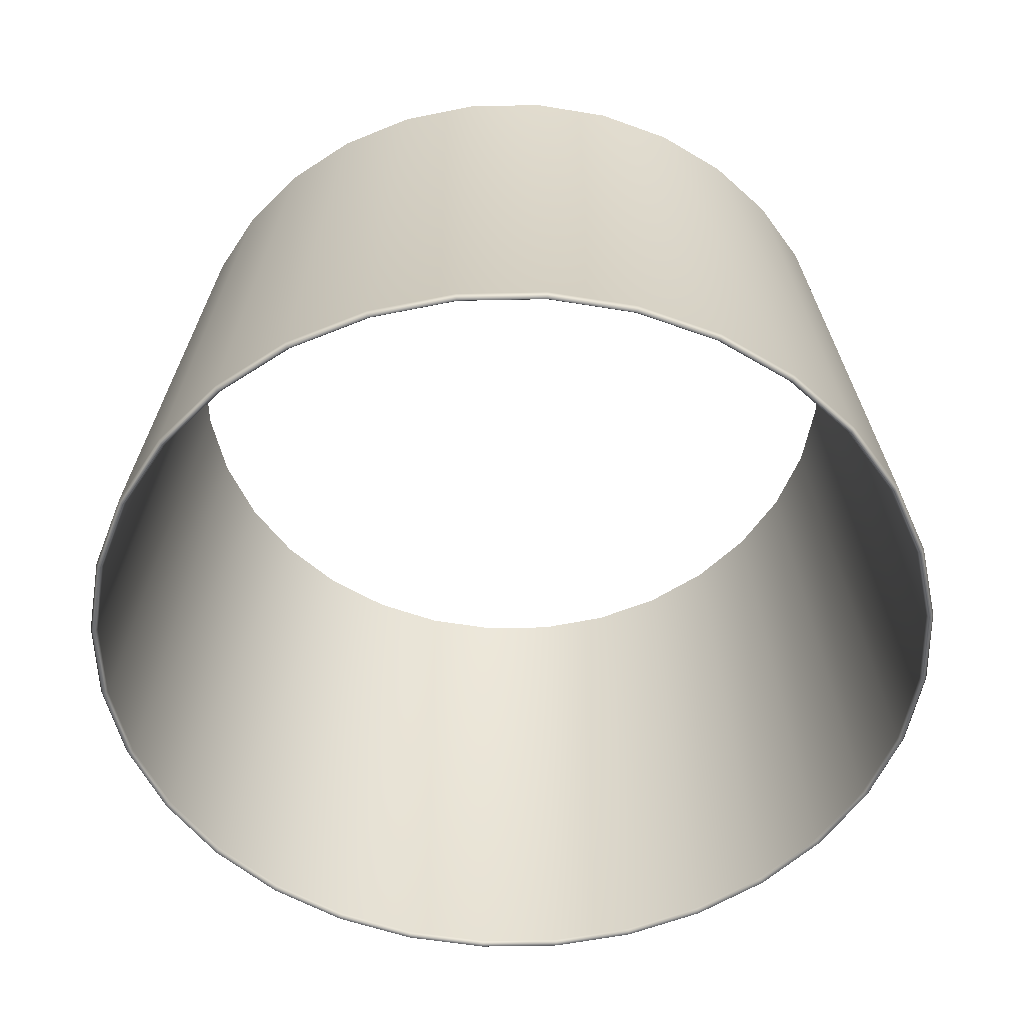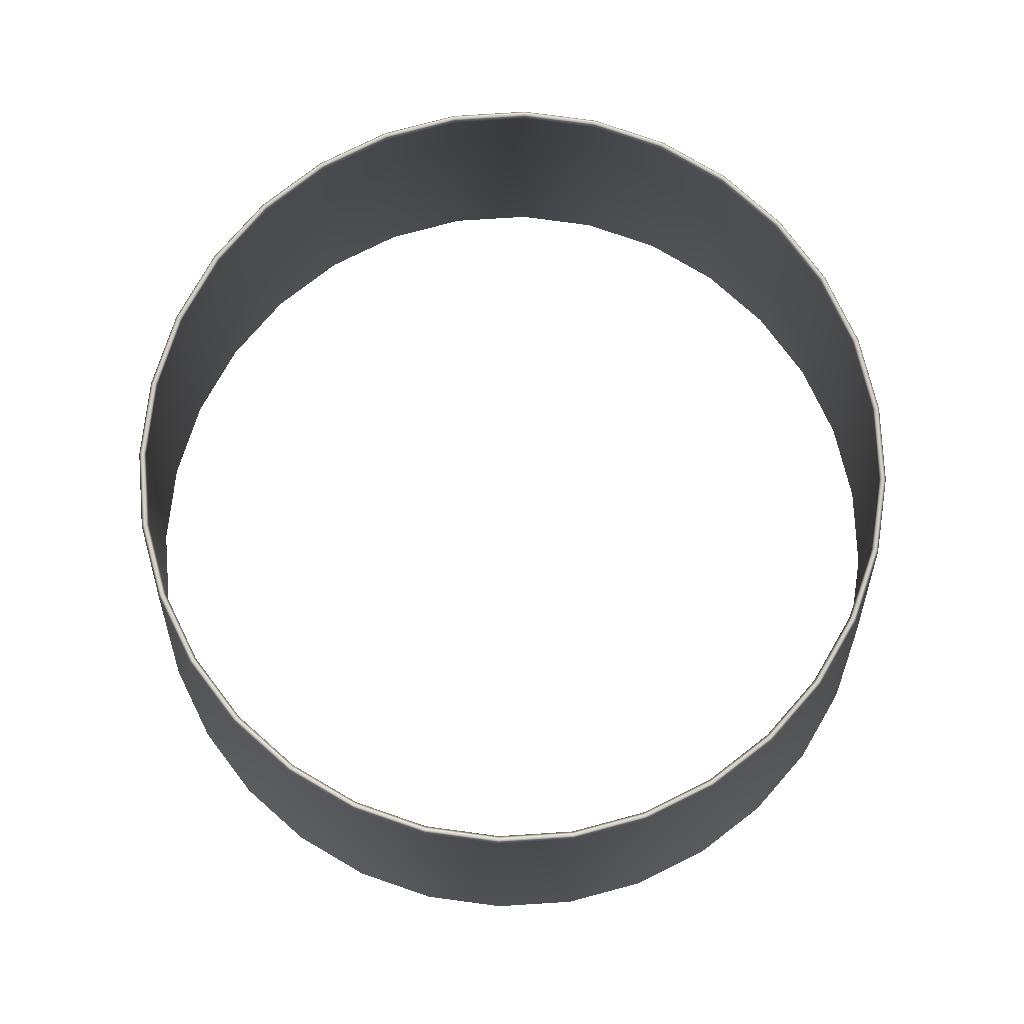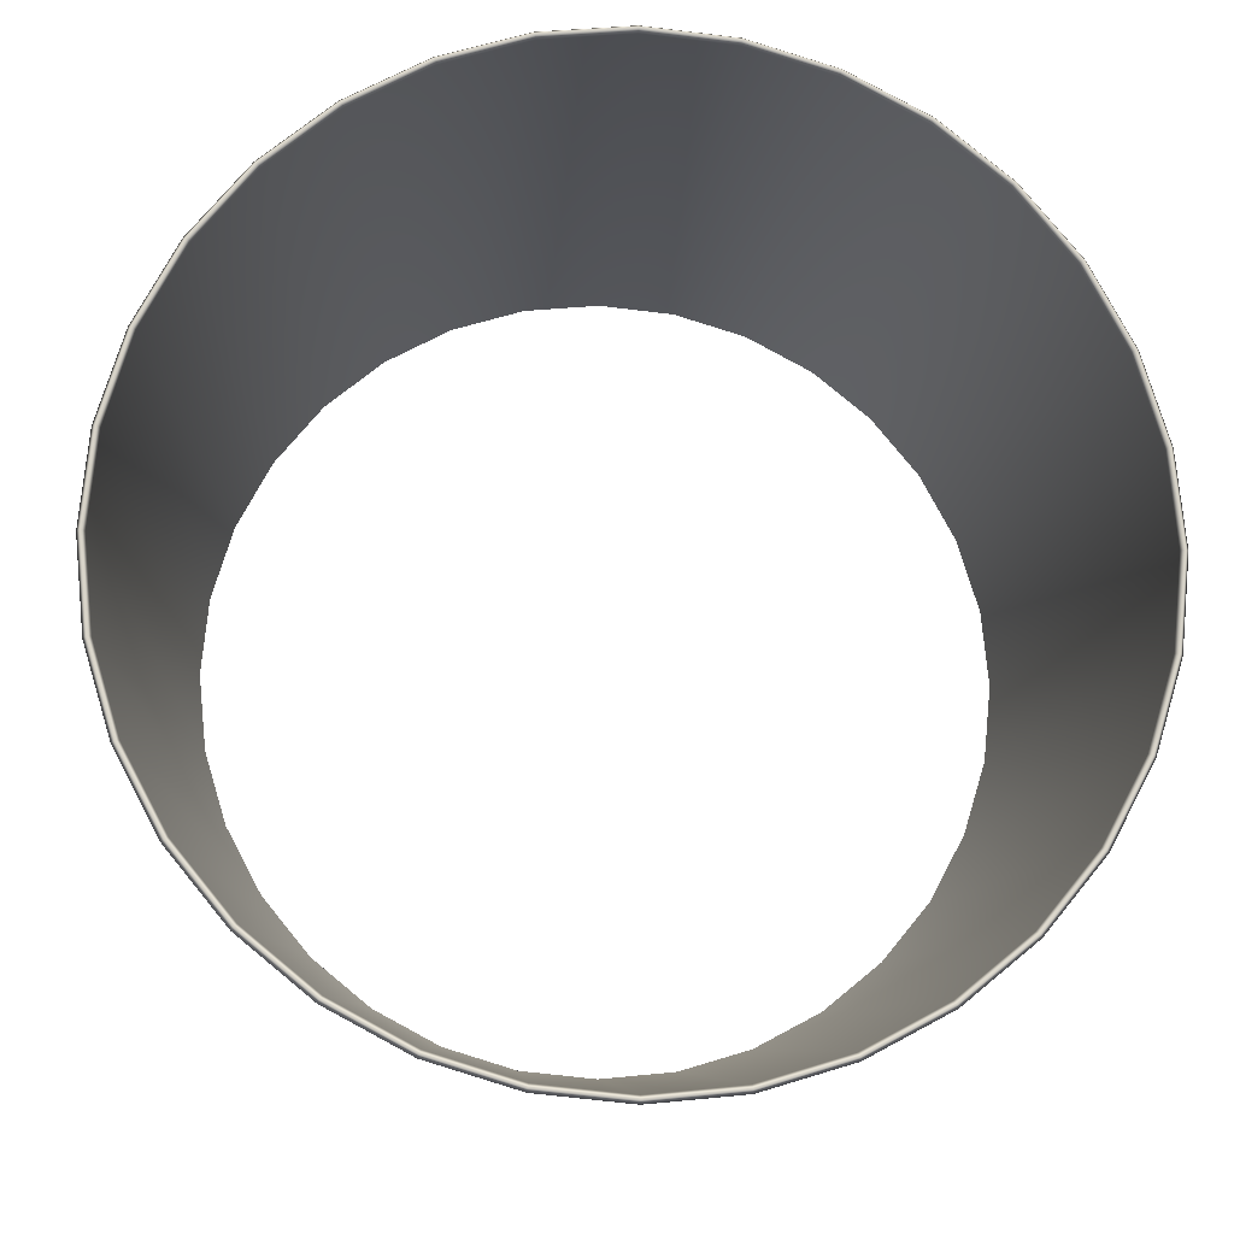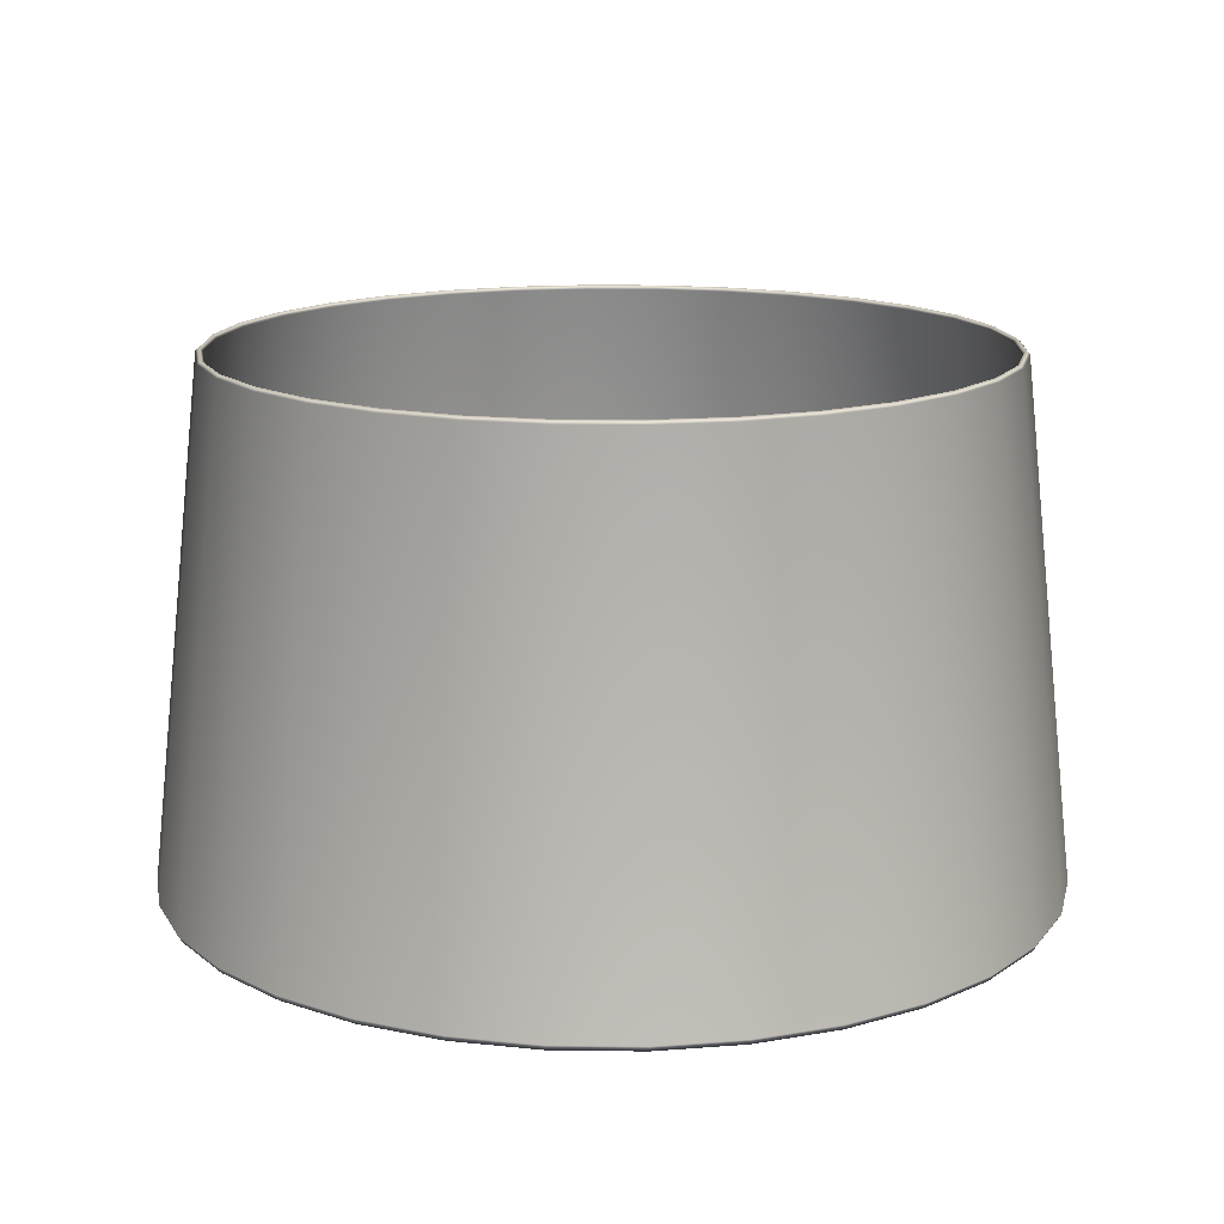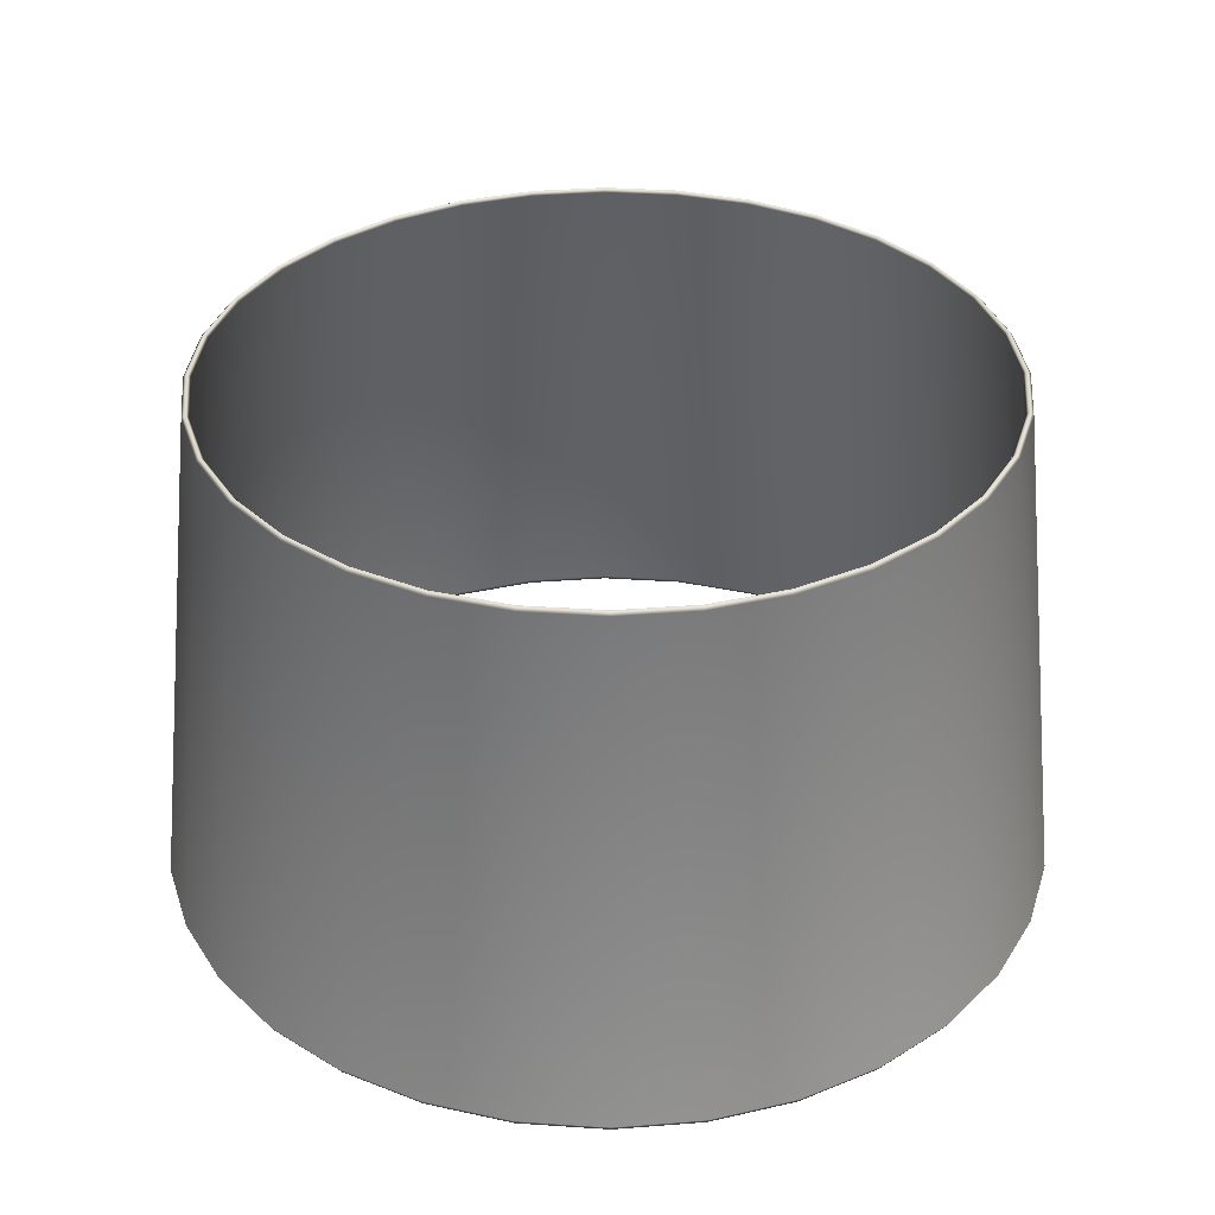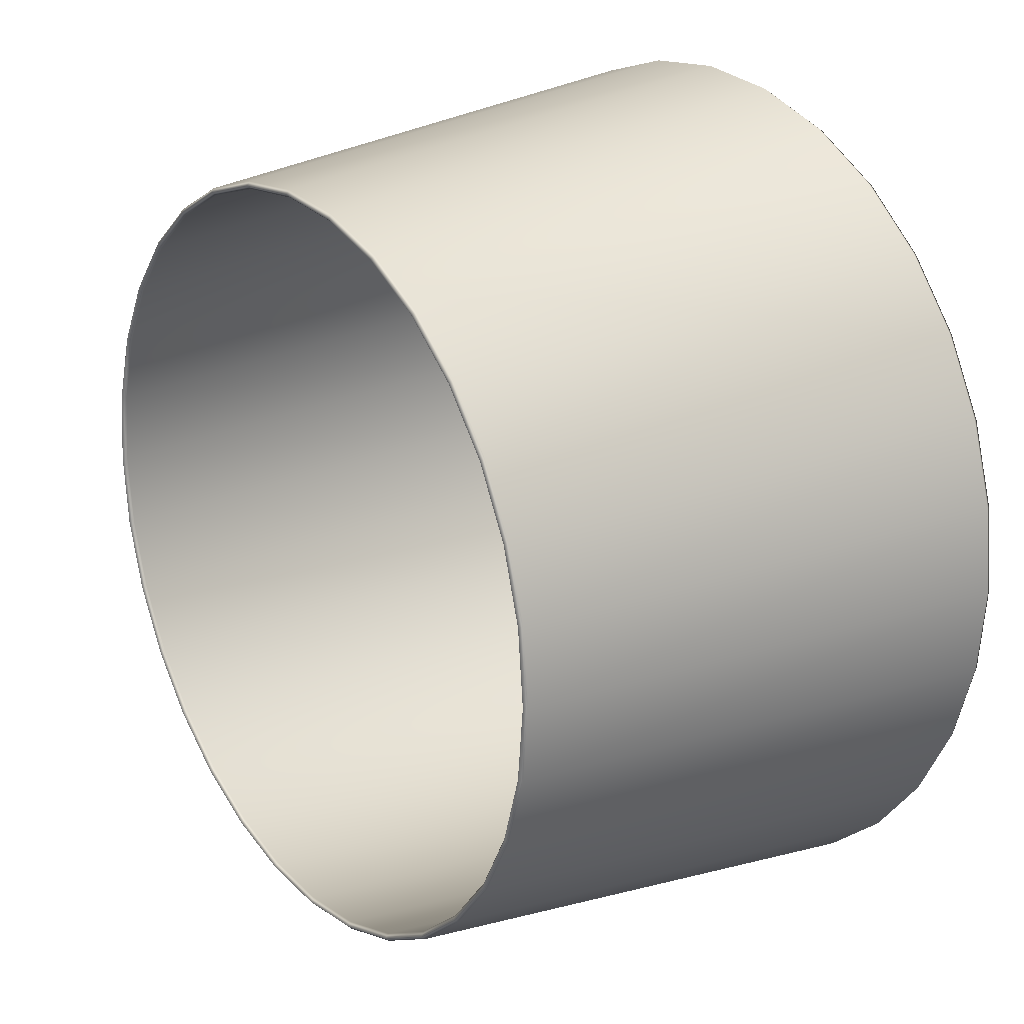
<metadata>
{"format":"obj","ext":"obj","renderer":"f3d","projection":"perspective","resolution":1024,"background":"white","views":[{"elev":-54.0,"azim":63.1,"up":"+Z"},{"elev":79.5,"azim":-88.0,"up":"+Z"},{"elev":-13.7,"azim":176.0,"up":"+Y"},{"elev":14.9,"azim":-161.5,"up":"+Z"},{"elev":34.5,"azim":112.1,"up":"+Z"},{"elev":21.9,"azim":54.6,"up":"+Y"}]}
</metadata>
<code>
o Fp224Cylinder_164Fp224_Cylinder_164_0_GeomSubset_0
v 0.00055 0.1387 0.09195
v 0.02737 0.136 0.09195
v 0.02399 0.119 0.2508
v 0.00055 0.1213 0.2508
v 0.04653 0.1122 0.2508
v 0.05315 0.1282 0.09195
v 0.06731 0.1011 0.2508
v 0.07692 0.1155 0.09194
v 0.08552 0.08615 0.2508
v 0.09775 0.09843 0.09194
v 0.1005 0.06794 0.2508
v 0.1148 0.0776 0.09193
v 0.1116 0.04716 0.2508
v 0.1275 0.05384 0.09192
v 0.1184 0.02462 0.2508
v 0.1354 0.02805 0.09191
v 0.1207 0.001178 0.2507
v 0.138 0.001233 0.0919
v 0.1184 -0.02227 0.2507
v 0.1354 -0.02558 0.0919
v 0.1116 -0.04481 0.2507
v 0.1275 -0.05137 0.09189
v 0.1005 -0.06558 0.2507
v 0.1148 -0.07513 0.09188
v 0.08552 -0.08379 0.2507
v 0.09775 -0.09596 0.09187
v 0.06731 -0.09874 0.2507
v 0.07692 -0.1131 0.09187
v 0.04653 -0.1098 0.2507
v 0.05315 -0.1258 0.09186
v 0.02399 -0.1167 0.2507
v 0.02737 -0.1336 0.09186
v 0.00055 -0.119 0.2507
v 0.00055 -0.1362 0.09186
v -0.02289 -0.1167 0.2507
v -0.02627 -0.1336 0.09186
v -0.04544 -0.1098 0.2507
v -0.05205 -0.1258 0.09186
v -0.06621 -0.09874 0.2507
v -0.07582 -0.1131 0.09187
v -0.08442 -0.08379 0.2507
v -0.09665 -0.09596 0.09187
v -0.09936 -0.06558 0.2507
v -0.1137 -0.07513 0.09188
v -0.1105 -0.04481 0.2507
v -0.1264 -0.05137 0.09189
v -0.1173 -0.02227 0.2507
v -0.1343 -0.02558 0.0919
v -0.1196 0.001178 0.2507
v -0.1369 0.001233 0.0919
v -0.1173 0.02462 0.2508
v -0.1343 0.02805 0.09191
v -0.1105 0.04716 0.2508
v -0.1264 0.05384 0.09192
v -0.09936 0.06794 0.2508
v -0.1137 0.0776 0.09193
v -0.08442 0.08615 0.2508
v -0.09665 0.09843 0.09194
v -0.06621 0.1011 0.2508
v -0.07582 0.1155 0.09194
v -0.04544 0.1122 0.2508
v -0.05205 0.1282 0.09195
v -0.02289 0.119 0.2508
v -0.02627 0.136 0.09195
v 0.00055 0.1375 0.09003
v -0.02604 0.1349 0.09003
v 0.00055 0.1364 0.09176
v 0.02691 0.1338 0.09176
v 0.02354 0.1167 0.2506
v 0.00055 0.119 0.2506
v 0.04564 0.11 0.2506
v 0.05226 0.1261 0.09176
v 0.06601 0.09915 0.2506
v 0.07562 0.1136 0.09176
v 0.08387 0.0845 0.2506
v 0.09609 0.09678 0.09175
v 0.09852 0.06664 0.2506
v 0.1129 0.0763 0.09174
v 0.1094 0.04627 0.2506
v 0.1254 0.05294 0.09174
v 0.1161 0.02416 0.2506
v 0.1331 0.02759 0.09173
v 0.1184 0.001178 0.2506
v 0.1357 0.001233 0.09172
v 0.1161 -0.02181 0.2505
v 0.1331 -0.02513 0.09171
v 0.1094 -0.04391 0.2505
v 0.1254 -0.05048 0.0917
v 0.09852 -0.06428 0.2505
v 0.1129 -0.07384 0.09169
v 0.08387 -0.08214 0.2505
v 0.09609 -0.09431 0.09169
v 0.06601 -0.09679 0.2505
v 0.07562 -0.1111 0.09168
v 0.04564 -0.1077 0.2505
v 0.05226 -0.1236 0.09168
v 0.02354 -0.1144 0.2505
v 0.02691 -0.1313 0.09167
v 0.00055 -0.1167 0.2505
v 0.00055 -0.1339 0.09167
v -0.02244 -0.1144 0.2505
v -0.02581 -0.1313 0.09167
v -0.04454 -0.1077 0.2505
v -0.05116 -0.1236 0.09168
v -0.06491 -0.09679 0.2505
v -0.07452 -0.1111 0.09168
v -0.08277 -0.08214 0.2505
v -0.09499 -0.09431 0.09169
v -0.09742 -0.06428 0.2505
v -0.1118 -0.07384 0.09169
v -0.1083 -0.04391 0.2505
v -0.1243 -0.05048 0.0917
v -0.115 -0.02181 0.2505
v -0.132 -0.02513 0.09171
v -0.1173 0.001178 0.2506
v -0.1346 0.001233 0.09172
v -0.115 0.02417 0.2506
v -0.132 0.02759 0.09173
v -0.1083 0.04627 0.2506
v -0.1243 0.05294 0.09174
v -0.09742 0.06664 0.2506
v -0.1118 0.0763 0.09174
v -0.08277 0.0845 0.2506
v -0.09499 0.09678 0.09175
v -0.06491 0.09915 0.2506
v -0.07452 0.1136 0.09176
v -0.04454 0.11 0.2506
v -0.05116 0.1261 0.09176
v -0.02244 0.1167 0.2506
v -0.02581 0.1338 0.09176
v -0.1331 0.02782 0.08999
v -0.1357 0.001234 0.08998
v -0.1128 0.07695 0.09001
v -0.1254 0.05339 0.09
v -0.07517 0.1146 0.09002
v -0.09582 0.0976 0.09001
v -0.0516 0.1271 0.09002
v -0.1331 -0.02535 0.08997
v -0.1254 -0.05092 0.08996
v -0.1128 -0.07448 0.08995
v -0.09582 -0.09514 0.08995
v -0.07517 -0.1121 0.08994
v -0.0516 -0.1247 0.08994
v -0.02604 -0.1324 0.08993
v 0.00055 -0.1351 0.08993
v 0.02714 -0.1324 0.08993
v 0.05271 -0.1247 0.08994
v 0.07627 -0.1121 0.08994
v 0.09692 -0.09514 0.08995
v 0.1139 -0.07448 0.08995
v 0.1265 -0.05092 0.08996
v 0.1342 -0.02535 0.08997
v 0.1368 0.001233 0.08998
v 0.1342 0.02782 0.08999
v 0.1265 0.05339 0.09
v 0.1139 0.07695 0.09001
v 0.09692 0.0976 0.09001
v 0.07627 0.1146 0.09002
v 0.05271 0.1271 0.09002
v 0.02714 0.1349 0.09003
v 0.1173 0.02439 0.2518
v 0.1105 0.04672 0.2519
v 0.1195 0.001178 0.2518
v 0.1173 -0.02204 0.2518
v 0.1105 -0.04436 0.2518
v 0.09949 -0.06493 0.2518
v 0.08469 -0.08297 0.2518
v 0.06666 -0.09777 0.2518
v 0.04609 -0.1088 0.2518
v 0.09949 0.06729 0.2519
v 0.08469 0.08532 0.2519
v 0.06666 0.1001 0.2519
v 0.04609 0.1111 0.2519
v 0.02377 0.1179 0.2519
v 0.00055 0.1202 0.2519
v -0.02267 0.1179 0.2519
v -0.04499 0.1111 0.2519
v -0.06556 0.1001 0.2519
v -0.08359 0.08532 0.2519
v -0.09839 0.06729 0.2519
v -0.1094 0.04672 0.2519
v -0.1162 0.02439 0.2518
v -0.1184 0.001178 0.2518
v -0.1162 -0.02204 0.2518
v -0.1094 -0.04436 0.2518
v -0.09839 -0.06493 0.2518
v -0.08359 -0.08297 0.2518
v -0.06556 -0.09777 0.2518
v -0.04499 -0.1088 0.2518
v -0.02267 -0.1155 0.2518
v 0.00055 -0.1178 0.2518
v 0.02377 -0.1155 0.2518
f 1 3 2
f 1 4 3
f 2 3 5
f 2 5 6
f 6 5 7
f 6 7 8
f 8 7 9
f 8 9 10
f 10 9 11
f 10 11 12
f 12 11 13
f 12 13 14
f 14 13 15
f 14 15 16
f 16 15 17
f 16 17 18
f 18 17 19
f 18 19 20
f 20 19 21
f 20 21 22
f 22 21 23
f 22 23 24
f 24 23 25
f 24 25 26
f 26 25 27
f 26 27 28
f 28 27 29
f 28 29 30
f 30 29 31
f 30 31 32
f 32 31 33
f 32 33 34
f 34 33 35
f 34 35 36
f 36 35 37
f 36 37 38
f 38 37 39
f 38 39 40
f 40 39 41
f 40 41 42
f 42 41 43
f 42 43 44
f 44 43 45
f 44 45 46
f 46 45 47
f 46 47 48
f 48 47 49
f 48 49 50
f 50 49 51
f 50 51 52
f 52 51 53
f 52 53 54
f 54 53 55
f 54 55 56
f 56 55 57
f 56 57 58
f 58 57 59
f 58 59 60
f 60 59 61
f 60 61 62
f 62 61 63
f 62 63 64
f 64 63 4
f 64 4 1
f 64 1 65
f 64 65 66
f 62 64 66
f 66 65 67
f 65 68 67
f 67 68 69
f 67 69 70
f 68 71 69
f 68 72 71
f 72 73 71
f 72 74 73
f 74 75 73
f 74 76 75
f 76 77 75
f 76 78 77
f 78 79 77
f 78 80 79
f 80 81 79
f 80 82 81
f 82 83 81
f 82 84 83
f 84 85 83
f 84 86 85
f 86 87 85
f 86 88 87
f 88 89 87
f 88 90 89
f 90 91 89
f 90 92 91
f 92 93 91
f 92 94 93
f 94 95 93
f 94 96 95
f 96 97 95
f 96 98 97
f 98 99 97
f 98 100 99
f 100 101 99
f 100 102 101
f 102 103 101
f 102 104 103
f 104 105 103
f 104 106 105
f 106 107 105
f 106 108 107
f 108 109 107
f 108 110 109
f 110 111 109
f 110 112 111
f 112 113 111
f 112 114 113
f 114 115 113
f 114 116 115
f 116 117 115
f 116 118 117
f 118 119 117
f 118 120 119
f 120 121 119
f 120 122 121
f 122 123 121
f 122 124 123
f 124 125 123
f 124 126 125
f 126 127 125
f 126 128 127
f 128 129 127
f 128 130 129
f 130 70 129
f 130 67 70
f 131 120 118
f 132 131 118
f 132 118 116
f 133 124 122
f 134 133 122
f 131 134 120
f 134 122 120
f 135 128 126
f 136 135 126
f 133 136 124
f 136 126 124
f 66 67 130
f 137 66 130
f 135 137 128
f 137 130 128
f 138 132 116
f 138 116 114
f 139 138 114
f 139 114 112
f 140 139 112
f 140 112 110
f 141 140 110
f 141 110 108
f 142 141 108
f 142 108 106
f 143 142 106
f 143 106 104
f 144 143 104
f 144 104 102
f 145 144 102
f 145 102 100
f 146 145 100
f 146 100 98
f 147 146 98
f 147 98 96
f 148 147 96
f 148 96 94
f 149 148 94
f 149 94 92
f 150 149 92
f 150 92 90
f 151 150 90
f 151 90 88
f 152 151 88
f 152 88 86
f 153 152 86
f 153 86 84
f 154 153 84
f 154 84 82
f 155 154 82
f 155 82 80
f 156 155 80
f 156 80 78
f 157 156 78
f 157 78 76
f 158 157 76
f 158 76 74
f 159 158 74
f 159 74 72
f 160 159 72
f 160 72 68
f 65 160 68
f 14 154 155
f 14 16 154
f 12 155 156
f 12 14 155
f 10 156 157
f 10 12 156
f 8 157 158
f 8 10 157
f 6 158 159
f 6 8 158
f 2 159 160
f 2 6 159
f 1 160 65
f 1 2 160
f 16 153 154
f 16 18 153
f 18 152 153
f 18 20 152
f 20 151 152
f 20 22 151
f 22 150 151
f 22 24 150
f 24 149 150
f 24 26 149
f 26 148 149
f 26 28 148
f 28 147 148
f 28 30 147
f 30 146 147
f 30 32 146
f 32 145 146
f 32 34 145
f 34 144 145
f 34 36 144
f 36 143 144
f 36 38 143
f 38 142 143
f 38 40 142
f 40 141 142
f 40 42 141
f 42 140 141
f 42 44 140
f 44 139 140
f 44 46 139
f 46 138 139
f 46 48 138
f 48 132 138
f 48 50 132
f 50 131 132
f 50 52 131
f 52 134 131
f 52 54 134
f 54 133 134
f 54 56 133
f 56 136 133
f 56 58 136
f 58 135 136
f 58 60 135
f 60 137 135
f 60 62 137
f 62 66 137
f 161 79 81
f 161 162 79
f 163 161 81
f 163 81 83
f 164 163 83
f 164 83 85
f 165 164 85
f 165 85 87
f 166 165 87
f 166 87 89
f 167 166 89
f 167 89 91
f 168 167 91
f 168 91 93
f 169 168 93
f 169 93 95
f 162 77 79
f 162 170 77
f 170 75 77
f 170 171 75
f 171 73 75
f 171 172 73
f 172 71 73
f 172 173 71
f 173 69 71
f 173 174 69
f 174 70 69
f 174 175 70
f 175 129 70
f 175 176 129
f 176 127 129
f 176 177 127
f 177 125 127
f 177 178 125
f 178 123 125
f 178 179 123
f 179 121 123
f 179 180 121
f 180 119 121
f 180 181 119
f 181 117 119
f 181 182 117
f 182 115 117
f 182 183 115
f 183 113 115
f 183 184 113
f 184 111 113
f 184 185 111
f 185 109 111
f 185 186 109
f 186 107 109
f 186 187 107
f 187 105 107
f 187 188 105
f 188 103 105
f 188 189 103
f 189 101 103
f 189 190 101
f 190 99 101
f 190 191 99
f 191 97 99
f 191 192 97
f 192 95 97
f 192 169 95
f 31 169 192
f 31 29 169
f 29 168 169
f 29 27 168
f 27 167 168
f 27 25 167
f 25 166 167
f 25 23 166
f 23 165 166
f 23 21 165
f 21 164 165
f 21 19 164
f 19 163 164
f 19 17 163
f 17 161 163
f 17 15 161
f 15 162 161
f 15 13 162
f 13 170 162
f 13 11 170
f 11 171 170
f 11 9 171
f 9 172 171
f 9 7 172
f 7 173 172
f 7 5 173
f 5 174 173
f 5 3 174
f 3 175 174
f 3 4 175
f 4 176 175
f 4 63 176
f 63 177 176
f 63 61 177
f 61 178 177
f 61 59 178
f 59 179 178
f 59 57 179
f 57 180 179
f 57 55 180
f 55 181 180
f 55 53 181
f 53 182 181
f 53 51 182
f 51 183 182
f 51 49 183
f 49 184 183
f 49 47 184
f 47 185 184
f 47 45 185
f 45 186 185
f 45 43 186
f 43 187 186
f 43 41 187
f 41 188 187
f 41 39 188
f 39 189 188
f 39 37 189
f 37 190 189
f 37 35 190
f 35 191 190
f 35 33 191
f 33 192 191
f 33 31 192

</code>
